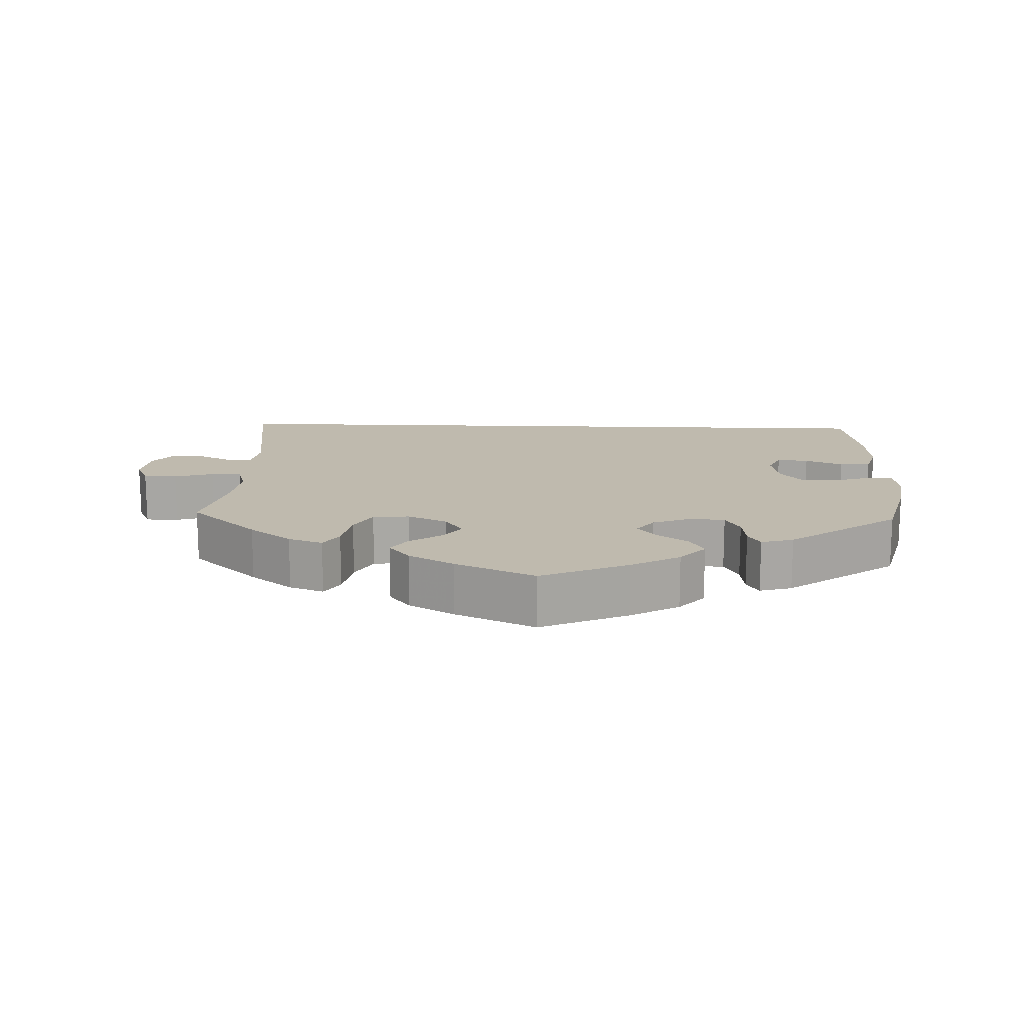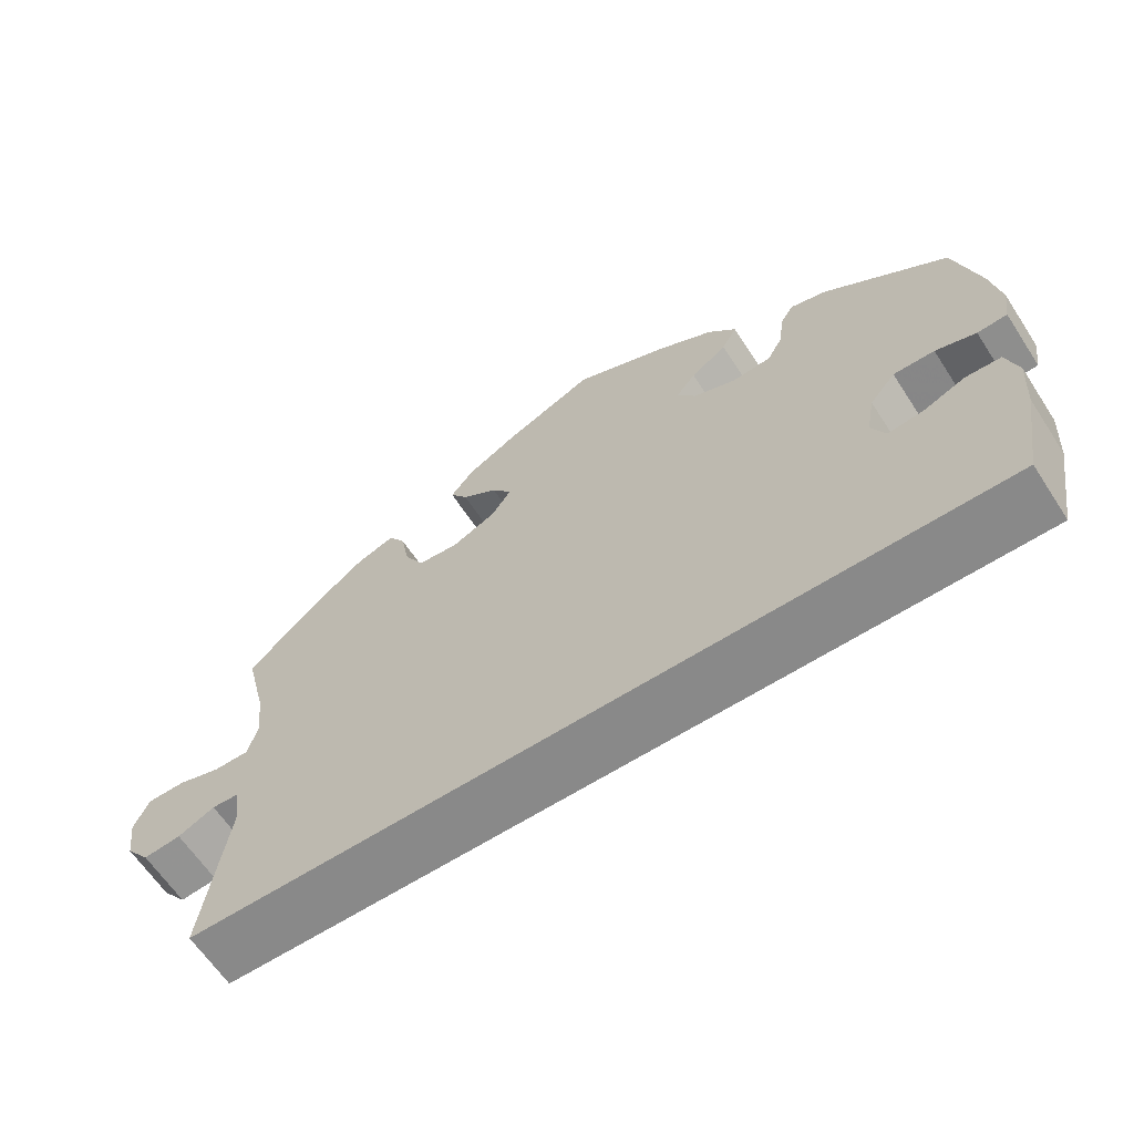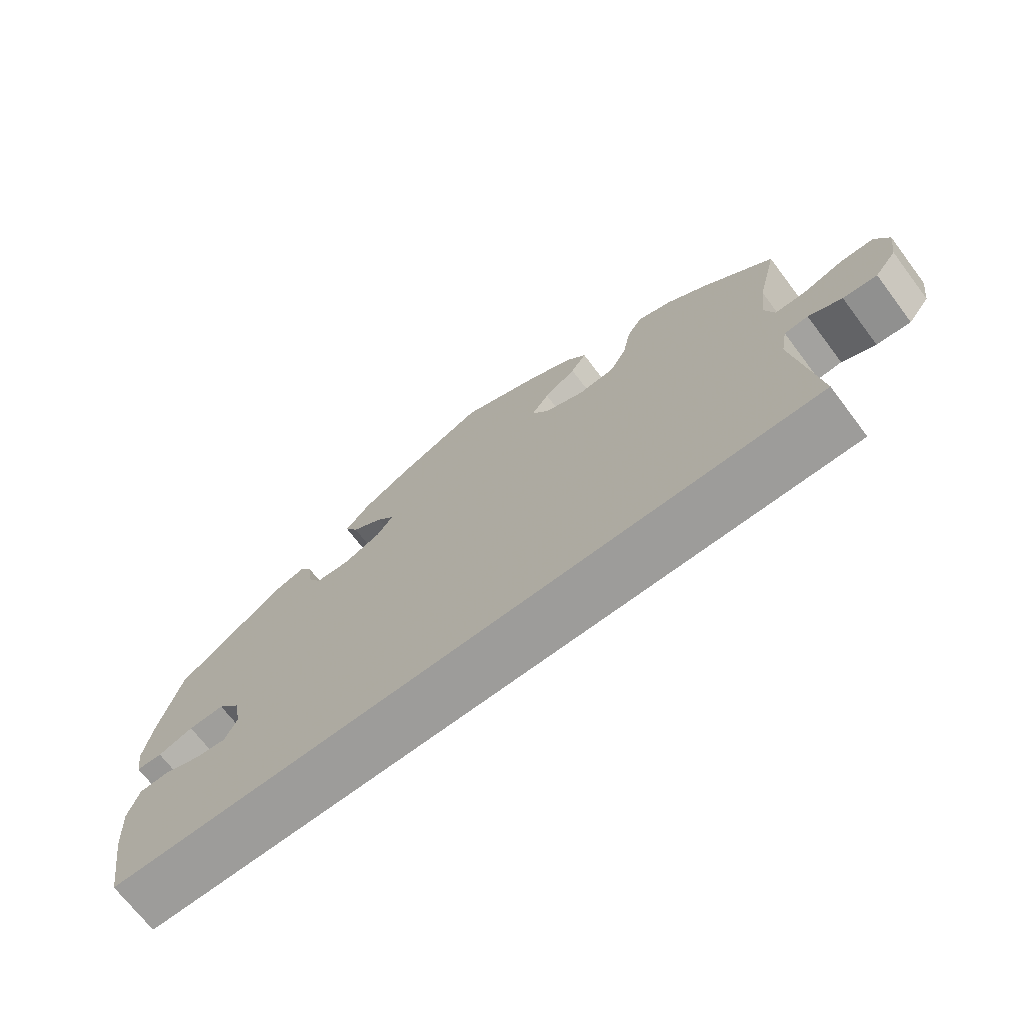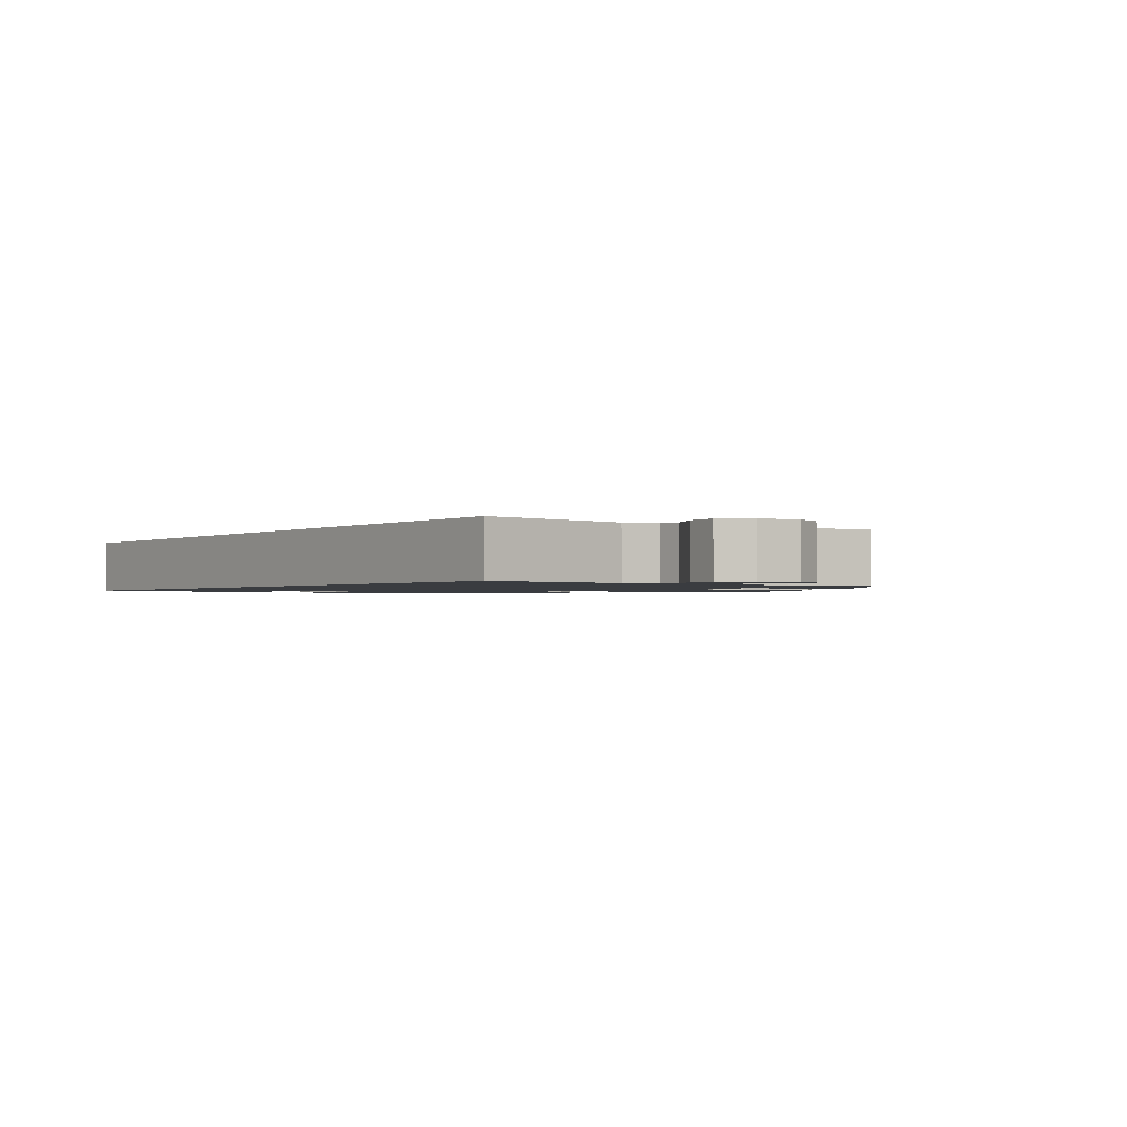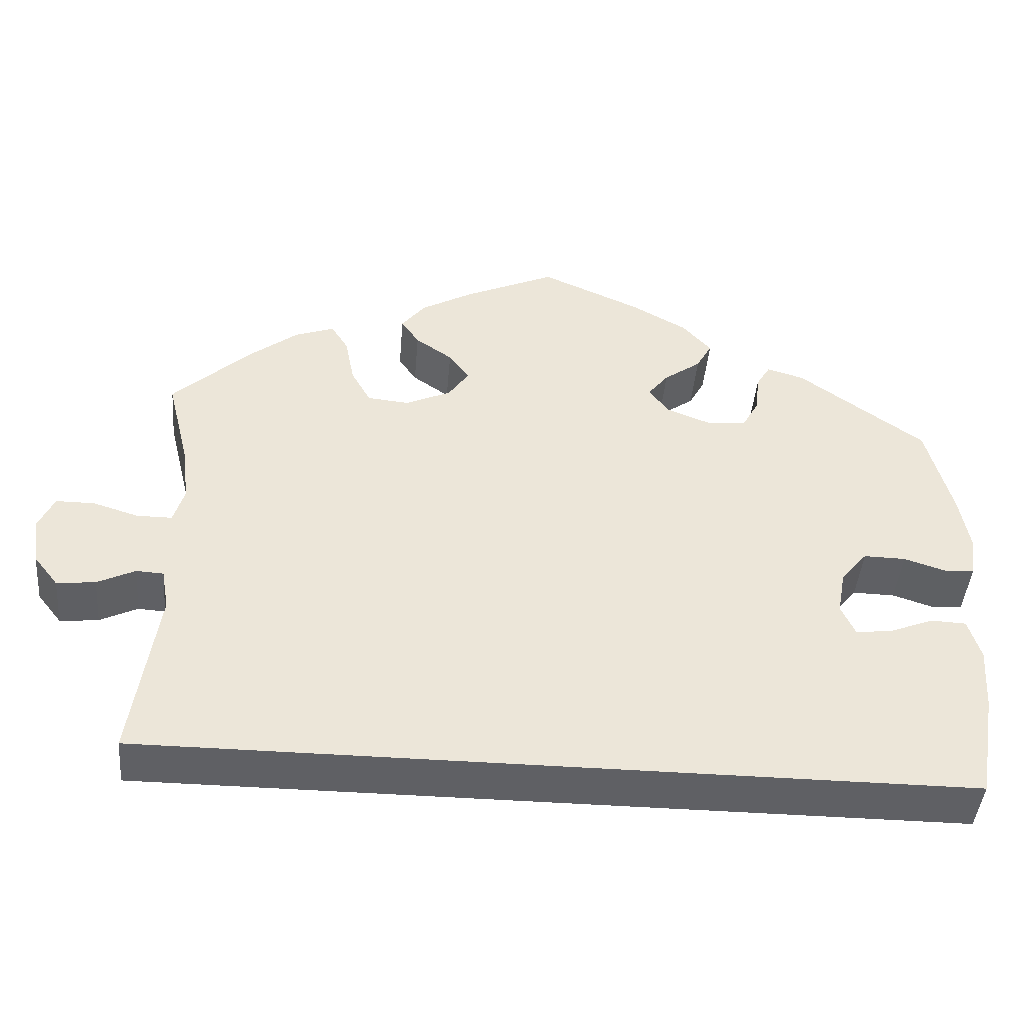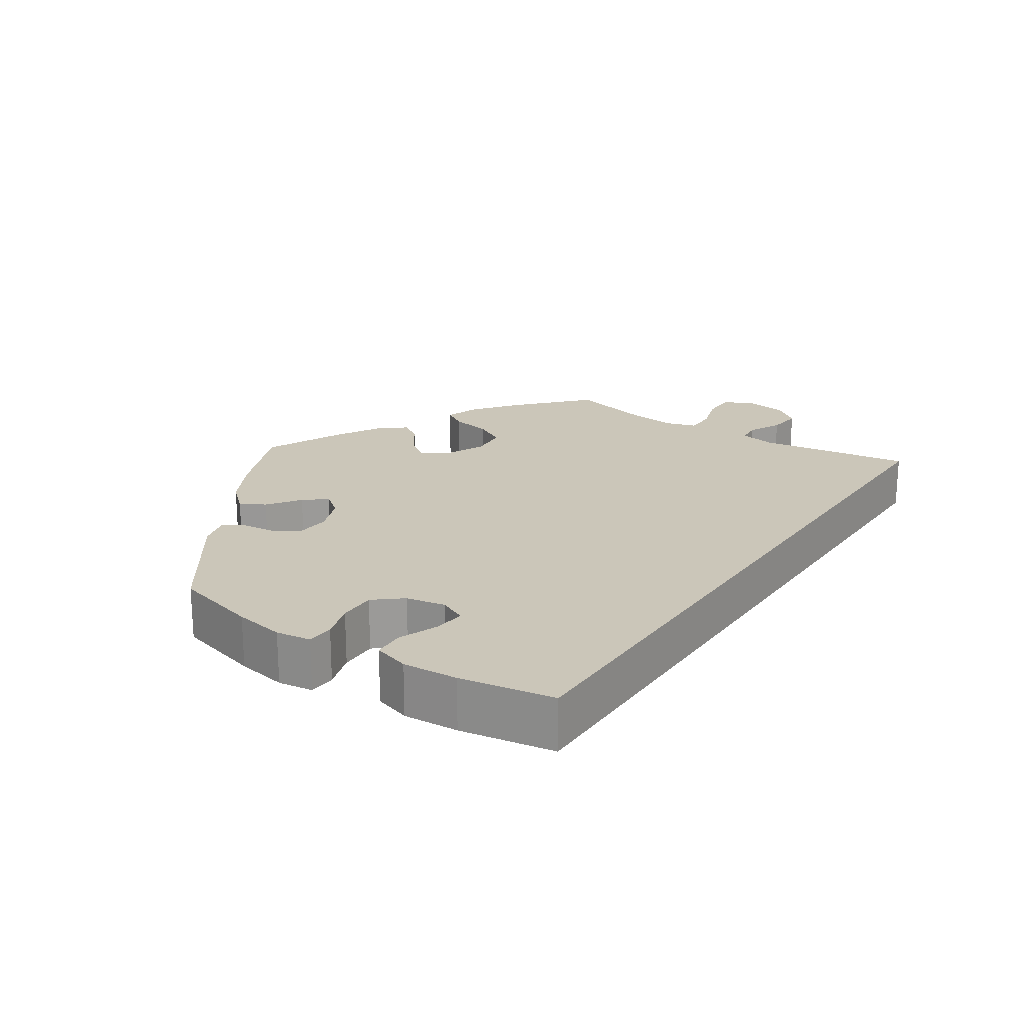
<metadata>
{"format":"obj","ext":"obj","renderer":"f3d","projection":"perspective","resolution":1024,"background":"white","views":[{"elev":15.5,"azim":2.1,"up":"+Y"},{"elev":-63.0,"azim":33.1,"up":"+Z"},{"elev":-70.0,"azim":-142.9,"up":"+Z"},{"elev":-1.5,"azim":-126.0,"up":"+Y"},{"elev":-43.8,"azim":-4.9,"up":"+Z"},{"elev":20.9,"azim":123.8,"up":"+Y"}]}
</metadata>
<code>
v -0.5 0.07 -0.289
v -0.469 0.07 -0.078
v -0.478 0.07 -0.028
v -0.511 0.07 -0.026
v -0.557 0.07 -0.048
v -0.604 0.07 -0.053
v -0.634 0.07 -0.015
v -0.642 0.07 0.042
v -0.623 0.07 0.083
v -0.576 0.07 0.083
v -0.521 0.07 0.066
v -0.478 0.07 0.066
v -0.465 0.07 0.109
v -0.473 0.07 0.176
v -0.501 0.07 0.289
v -0.406 0.07 0.376
v -0.347 0.07 0.421
v -0.299 0.07 0.438
v -0.278 0.07 0.405
v -0.267 0.07 0.348
v -0.243 0.07 0.305
v -0.192 0.07 0.3
v -0.137 0.07 0.325
v -0.112 0.07 0.361
v -0.137 0.07 0.395
v -0.182 0.07 0.426
v -0.204 0.07 0.458
v -0.175 0.07 0.494
v -0.112 0.07 0.529
v -0.001 0.07 0.578
v 0.12 0.07 0.525
v 0.188 0.07 0.487
v 0.223 0.07 0.448
v 0.204 0.07 0.414
v 0.159 0.07 0.382
v 0.134 0.07 0.351
v 0.158 0.07 0.319
v 0.211 0.07 0.298
v 0.26 0.07 0.302
v 0.28 0.07 0.338
v 0.285 0.07 0.384
v 0.302 0.07 0.412
v 0.347 0.07 0.399
v 0.5 0.07 0.289
v 0.531 0.07 0.172
v 0.543 0.07 0.103
v 0.536 0.07 0.055
v 0.499 0.07 0.053
v 0.449 0.07 0.069
v 0.398 0.07 0.07
v 0.366 0.07 0.032
v 0.356 0.07 -0.022
v 0.373 0.07 -0.059
v 0.417 0.07 -0.054
v 0.47 0.07 -0.033
v 0.513 0.07 -0.035
v 0.528 0.07 -0.084
v 0.523 0.07 -0.16
v 0.501 0.07 -0.289
v -0.5 0 -0.289
v -0.469 0 -0.078
v -0.478 0 -0.028
v -0.511 0 -0.026
v -0.557 0 -0.048
v -0.604 0 -0.053
v -0.634 0 -0.015
v -0.642 0 0.042
v -0.623 0 0.083
v -0.576 0 0.083
v -0.521 0 0.066
v -0.478 0 0.066
v -0.465 0 0.109
v -0.473 0 0.176
v -0.501 0 0.289
v -0.406 0 0.376
v -0.347 0 0.421
v -0.299 0 0.438
v -0.278 0 0.405
v -0.267 0 0.348
v -0.243 0 0.305
v -0.192 0 0.3
v -0.137 0 0.325
v -0.112 0 0.361
v -0.137 0 0.395
v -0.182 0 0.426
v -0.204 0 0.458
v -0.175 0 0.494
v -0.112 0 0.529
v -0.001 0 0.578
v 0.12 0 0.525
v 0.188 0 0.487
v 0.223 0 0.448
v 0.204 0 0.414
v 0.159 0 0.382
v 0.134 0 0.351
v 0.158 0 0.319
v 0.211 0 0.298
v 0.26 0 0.302
v 0.28 0 0.338
v 0.285 0 0.384
v 0.302 0 0.412
v 0.347 0 0.399
v 0.5 0 0.289
v 0.531 0 0.172
v 0.543 0 0.103
v 0.536 0 0.055
v 0.499 0 0.053
v 0.449 0 0.069
v 0.398 0 0.07
v 0.366 0 0.032
v 0.356 0 -0.022
v 0.373 0 -0.059
v 0.417 0 -0.054
v 0.47 0 -0.033
v 0.513 0 -0.035
v 0.528 0 -0.084
v 0.523 0 -0.16
v 0.501 0 -0.289
f 58 59 1 2
f 57 58 2 3
f 54 55 56 57
f 53 54 57
f 53 57 3 4
f 52 53 4
f 51 52 4
f 50 51 4
f 46 47 48 49
f 46 49 50
f 45 46 50 4
f 40 41 42 43
f 39 40 43 44
f 38 39 44 45
f 32 33 34 35
f 32 35 36
f 31 32 36
f 30 31 36
f 29 30 36
f 28 29 36 37
f 25 26 27 28
f 24 25 28 37
f 17 18 19 20
f 17 20 21
f 14 15 16 17
f 13 14 17 21
f 12 13 21 22
f 8 9 10 11
f 8 11 12
f 7 8 12
f 4 5 6 7
f 38 45 4 7
f 23 24 37 38
f 12 22 23 38
f 7 12 38
f 61 60 118 117
f 62 61 117 116
f 116 115 114 113
f 116 113 112
f 63 62 116 112
f 63 112 111
f 63 111 110
f 63 110 109
f 108 107 106 105
f 109 108 105
f 63 109 105 104
f 102 101 100 99
f 103 102 99 98
f 104 103 98 97
f 94 93 92 91
f 95 94 91
f 95 91 90
f 95 90 89
f 95 89 88
f 96 95 88 87
f 87 86 85 84
f 96 87 84 83
f 79 78 77 76
f 80 79 76
f 76 75 74 73
f 80 76 73 72
f 81 80 72 71
f 70 69 68 67
f 71 70 67
f 71 67 66
f 66 65 64 63
f 66 63 104 97
f 97 96 83 82
f 97 82 81 71
f 97 71 66
f 1 60 61 2
f 2 61 62 3
f 3 62 63 4
f 4 63 64 5
f 5 64 65 6
f 6 65 66 7
f 7 66 67 8
f 8 67 68 9
f 9 68 69 10
f 10 69 70 11
f 11 70 71 12
f 12 71 72 13
f 13 72 73 14
f 14 73 74 15
f 15 74 75 16
f 16 75 76 17
f 17 76 77 18
f 18 77 78 19
f 19 78 79 20
f 20 79 80 21
f 21 80 81 22
f 22 81 82 23
f 23 82 83 24
f 24 83 84 25
f 25 84 85 26
f 26 85 86 27
f 27 86 87 28
f 28 87 88 29
f 29 88 89 30
f 30 89 90 31
f 31 90 91 32
f 32 91 92 33
f 33 92 93 34
f 34 93 94 35
f 35 94 95 36
f 36 95 96 37
f 37 96 97 38
f 38 97 98 39
f 39 98 99 40
f 40 99 100 41
f 41 100 101 42
f 42 101 102 43
f 43 102 103 44
f 44 103 104 45
f 45 104 105 46
f 46 105 106 47
f 47 106 107 48
f 48 107 108 49
f 49 108 109 50
f 50 109 110 51
f 51 110 111 52
f 52 111 112 53
f 53 112 113 54
f 54 113 114 55
f 55 114 115 56
f 56 115 116 57
f 57 116 117 58
f 58 117 118 59
f 59 118 60 1

</code>
